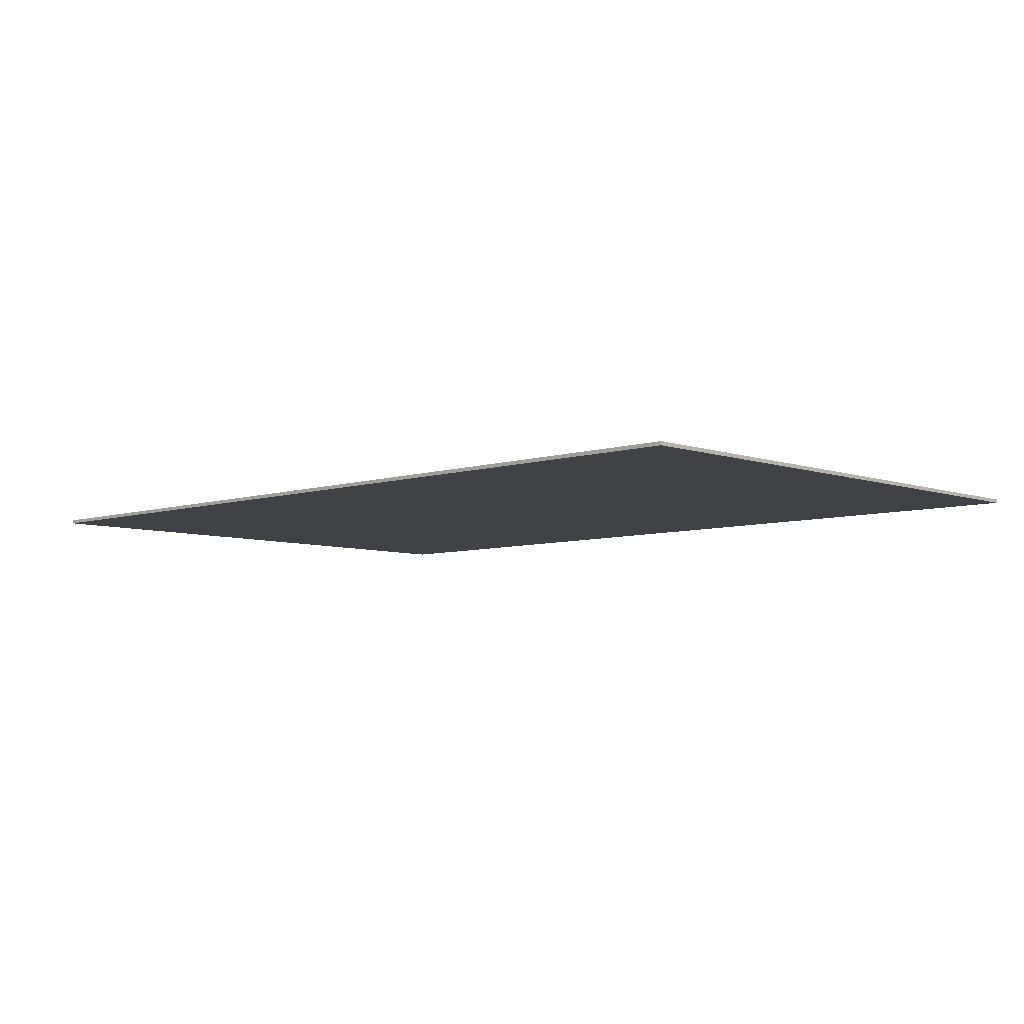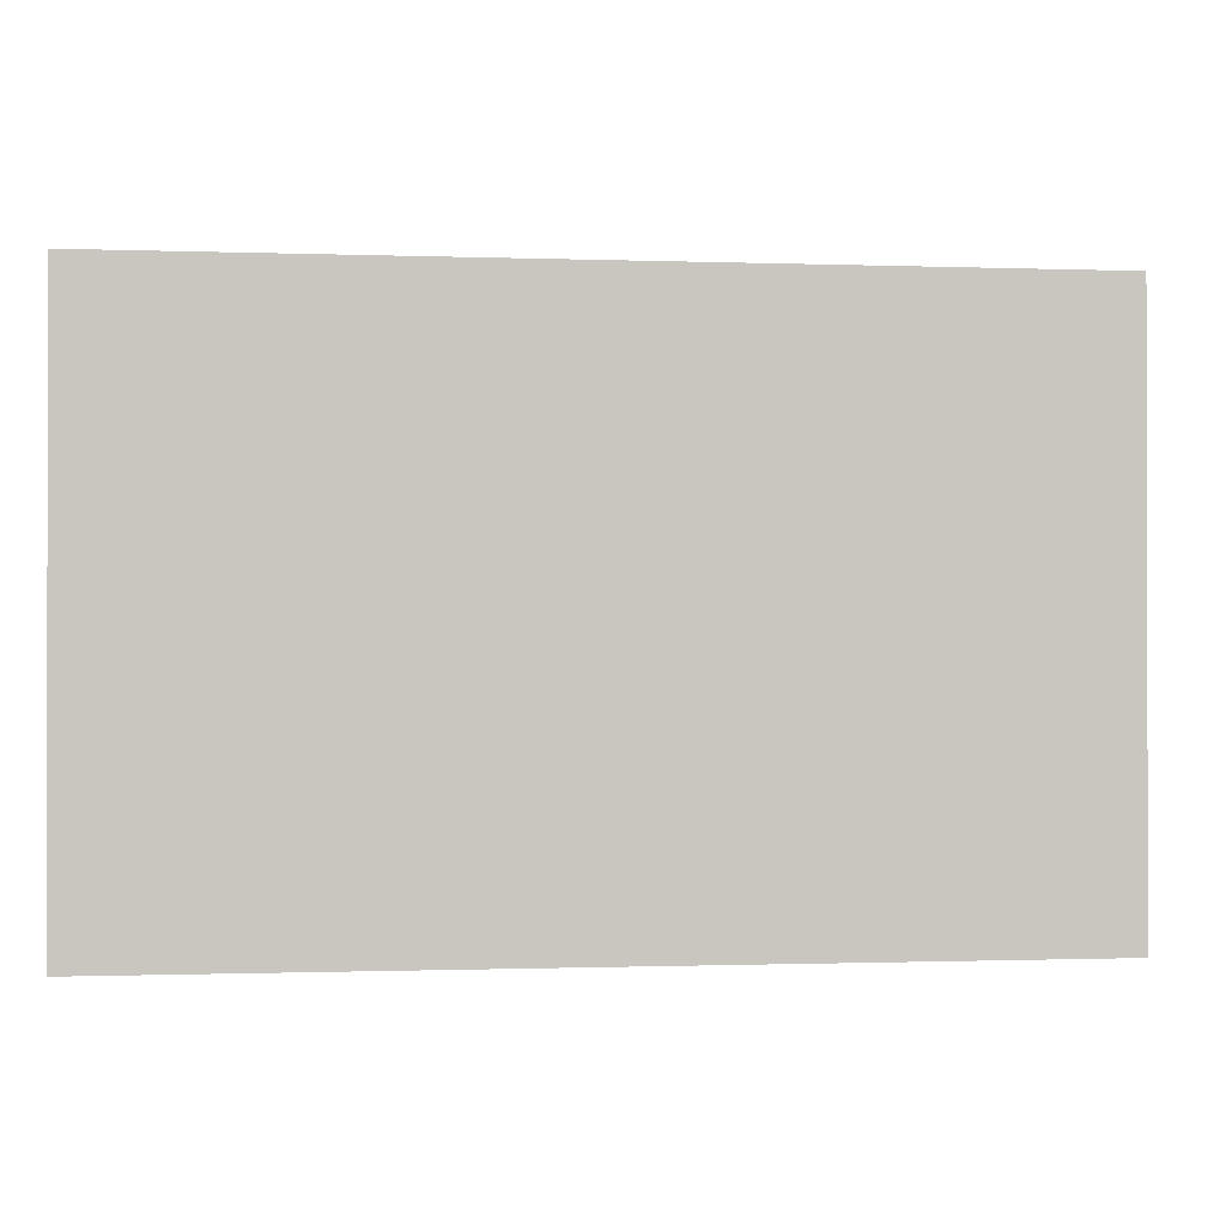
<metadata>
{"format":"obj","ext":"obj","renderer":"f3d","projection":"perspective","resolution":1024,"background":"white","views":[{"elev":-6.5,"azim":43.7,"up":"+Y"},{"elev":-0.7,"azim":-7.7,"up":"+Z"}]}
</metadata>
<code>
o
v -12.6 0 8
v -12.6 0 1.9
v -12.6 0 1.8
v -12.6 0 1.7
v -12.6 0 0.1
v -12.6 0 0
v -12.6 0 -1.6
v -12.6 0 -1.7
v -12.6 0 -1.8
v -12.6 0 -8
v -12.6 0.1 8
v -12.6 0.1 1.9
v -12.6 0.1 1.8
v -12.6 0.1 1.7
v -12.6 0.1 0.1
v -12.6 0.1 0
v -12.6 0.1 -1.6
v -12.6 0.1 -1.7
v -12.6 0.1 -1.8
v -12.6 0.1 -8
v 12.5 0 8
v 12.5 0 1.9
v 12.5 0 1.8
v 12.5 0 1.7
v 12.5 0 0.1
v 12.5 0 0
v 12.5 0 -1.6
v 12.5 0 -1.7
v 12.5 0 -1.8
v 12.5 0 -8
v 12.5 0.1 8
v 12.5 0.1 1.9
v 12.5 0.1 1.8
v 12.5 0.1 1.7
v 12.5 0.1 0.1
v 12.5 0.1 0
v 12.5 0.1 -1.6
v 12.5 0.1 -1.7
v 12.5 0.1 -1.8
v 12.5 0.1 -8
v -12.6 0 8
v -12.6 0.1 8
v 12.5 0 8
v 12.5 0.1 8
v -12.6 0 -8
v -12.6 0.1 -8
v 12.5 0 -8
v 12.5 0.1 -8
v -12.6 0 8
v 12.5 0 8
v -12.6 0 1.9
v 12.5 0 1.9
v -12.6 0 1.8
v 12.5 0 1.8
v -12.6 0 1.7
v 12.5 0 1.7
v -12.6 0 0.1
v -12.4 0 0.1
v -12.1 0 0.1
v -11.8 0 0.1
v -11.5 0 0.1
v -11.2 0 0.1
v -10.9 0 0.1
v -10.6 0 0.1
v -10.4 0 0.1
v -10.1 0 0.1
v -9.8 0 0.1
v -9.5 0 0.1
v -9.2 0 0.1
v -8.9 0 0.1
v -8.6 0 0.1
v -8.3 0 0.1
v -8 0 0.1
v -7.7 0 0.1
v -7.4 0 0.1
v -7.1 0 0.1
v -6.8 0 0.1
v -6.5 0 0.1
v -6.2 0 0.1
v -5.9 0 0.1
v -5.6 0 0.1
v -5.3 0 0.1
v -5 0 0.1
v -4.7 0 0.1
v -4.4 0 0.1
v -4.1 0 0.1
v -3.8 0 0.1
v -3.5 0 0.1
v -3.2 0 0.1
v -2.9 0 0.1
v -2.6 0 0.1
v -2.3 0 0.1
v -2 0 0.1
v -1.7 0 0.1
v -1.4 0 0.1
v -1.1 0 0.1
v -0.8 0 0.1
v -0.5 0 0.1
v -0.2 0 0.1
v 0.1 0 0.1
v 0.4 0 0.1
v 0.7 0 0.1
v 1 0 0.1
v 1.3 0 0.1
v 1.6 0 0.1
v 1.9 0 0.1
v 2.2 0 0.1
v 2.5 0 0.1
v 2.8 0 0.1
v 3.1 0 0.1
v 3.4 0 0.1
v 3.7 0 0.1
v 4 0 0.1
v 4.3 0 0.1
v 4.6 0 0.1
v 4.9 0 0.1
v 5.2 0 0.1
v 5.5 0 0.1
v 5.8 0 0.1
v 6.1 0 0.1
v 6.4 0 0.1
v 6.7 0 0.1
v 7 0 0.1
v 7.3 0 0.1
v 7.6 0 0.1
v 7.9 0 0.1
v 8.2 0 0.1
v 8.5 0 0.1
v 8.8 0 0.1
v 9.1 0 0.1
v 9.4 0 0.1
v 9.7 0 0.1
v 10 0 0.1
v 10.3 0 0.1
v 10.6 0 0.1
v 10.9 0 0.1
v 11.2 0 0.1
v 11.5 0 0.1
v 11.8 0 0.1
v 12.1 0 0.1
v 12.4 0 0.1
v 12.5 0 0.1
v -12.6 0 0
v -12.4 0 0
v -12.1 0 0
v -11.8 0 0
v -11.5 0 0
v -11.2 0 0
v -10.9 0 0
v -10.6 0 0
v -10.4 0 0
v -10.1 0 0
v -9.8 0 0
v -9.5 0 0
v -9.2 0 0
v -8.9 0 0
v -8.6 0 0
v -8.3 0 0
v -8 0 0
v -7.7 0 0
v -7.4 0 0
v -7.1 0 0
v -6.8 0 0
v -6.5 0 0
v -6.2 0 0
v -5.9 0 0
v -5.6 0 0
v -5.3 0 0
v -5 0 0
v -4.7 0 0
v -4.4 0 0
v -4.1 0 0
v -3.8 0 0
v -3.5 0 0
v -3.2 0 0
v -2.9 0 0
v -2.6 0 0
v -2.3 0 0
v -2 0 0
v -1.7 0 0
v -1.4 0 0
v -1.1 0 0
v -0.8 0 0
v -0.5 0 0
v -0.2 0 0
v 0.1 0 0
v 0.4 0 0
v 0.7 0 0
v 1 0 0
v 1.3 0 0
v 1.6 0 0
v 1.9 0 0
v 2.2 0 0
v 2.5 0 0
v 2.8 0 0
v 3.1 0 0
v 3.4 0 0
v 3.7 0 0
v 4 0 0
v 4.3 0 0
v 4.6 0 0
v 4.9 0 0
v 5.2 0 0
v 5.5 0 0
v 5.8 0 0
v 6.1 0 0
v 6.4 0 0
v 6.7 0 0
v 7 0 0
v 7.3 0 0
v 7.6 0 0
v 7.9 0 0
v 8.2 0 0
v 8.5 0 0
v 8.8 0 0
v 9.1 0 0
v 9.4 0 0
v 9.7 0 0
v 10 0 0
v 10.3 0 0
v 10.6 0 0
v 10.9 0 0
v 11.2 0 0
v 11.5 0 0
v 11.8 0 0
v 12.1 0 0
v 12.4 0 0
v 12.5 0 0
v -12.6 0 -1.6
v 12.5 0 -1.6
v -12.6 0 -1.7
v 12.5 0 -1.7
v -12.6 0 -1.8
v 12.5 0 -1.8
v -12.6 0 -8
v 12.5 0 -8
v -12.6 0.1 8
v 12.5 0.1 8
v -12.6 0.1 1.9
v 12.5 0.1 1.9
v -12.6 0.1 1.8
v 12.5 0.1 1.8
v -12.6 0.1 1.7
v 12.5 0.1 1.7
v -12.6 0.1 0.1
v -12.4 0.1 0.1
v -12.1 0.1 0.1
v -11.8 0.1 0.1
v -11.5 0.1 0.1
v -11.2 0.1 0.1
v -10.9 0.1 0.1
v -10.6 0.1 0.1
v -10.4 0.1 0.1
v -10.1 0.1 0.1
v -9.8 0.1 0.1
v -9.5 0.1 0.1
v -9.2 0.1 0.1
v -8.9 0.1 0.1
v -8.6 0.1 0.1
v -8.3 0.1 0.1
v -8 0.1 0.1
v -7.7 0.1 0.1
v -7.4 0.1 0.1
v -7.1 0.1 0.1
v -6.8 0.1 0.1
v -6.5 0.1 0.1
v -6.2 0.1 0.1
v -5.9 0.1 0.1
v -5.6 0.1 0.1
v -5.3 0.1 0.1
v -5 0.1 0.1
v -4.7 0.1 0.1
v -4.4 0.1 0.1
v -4.1 0.1 0.1
v -3.8 0.1 0.1
v -3.5 0.1 0.1
v -3.2 0.1 0.1
v -2.9 0.1 0.1
v -2.6 0.1 0.1
v -2.3 0.1 0.1
v -2 0.1 0.1
v -1.7 0.1 0.1
v -1.4 0.1 0.1
v -1.1 0.1 0.1
v -0.8 0.1 0.1
v -0.5 0.1 0.1
v -0.2 0.1 0.1
v 0.1 0.1 0.1
v 0.4 0.1 0.1
v 0.7 0.1 0.1
v 1 0.1 0.1
v 1.3 0.1 0.1
v 1.6 0.1 0.1
v 1.9 0.1 0.1
v 2.2 0.1 0.1
v 2.5 0.1 0.1
v 2.8 0.1 0.1
v 3.1 0.1 0.1
v 3.4 0.1 0.1
v 3.7 0.1 0.1
v 4 0.1 0.1
v 4.3 0.1 0.1
v 4.6 0.1 0.1
v 4.9 0.1 0.1
v 5.2 0.1 0.1
v 5.5 0.1 0.1
v 5.8 0.1 0.1
v 6.1 0.1 0.1
v 6.4 0.1 0.1
v 6.7 0.1 0.1
v 7 0.1 0.1
v 7.3 0.1 0.1
v 7.6 0.1 0.1
v 7.9 0.1 0.1
v 8.2 0.1 0.1
v 8.5 0.1 0.1
v 8.8 0.1 0.1
v 9.1 0.1 0.1
v 9.4 0.1 0.1
v 9.7 0.1 0.1
v 10 0.1 0.1
v 10.3 0.1 0.1
v 10.6 0.1 0.1
v 10.9 0.1 0.1
v 11.2 0.1 0.1
v 11.5 0.1 0.1
v 11.8 0.1 0.1
v 12.1 0.1 0.1
v 12.4 0.1 0.1
v 12.5 0.1 0.1
v -12.6 0.1 0
v -12.4 0.1 0
v -12.1 0.1 0
v -11.8 0.1 0
v -11.5 0.1 0
v -11.2 0.1 0
v -10.9 0.1 0
v -10.6 0.1 0
v -10.4 0.1 0
v -10.1 0.1 0
v -9.8 0.1 0
v -9.5 0.1 0
v -9.2 0.1 0
v -8.9 0.1 0
v -8.6 0.1 0
v -8.3 0.1 0
v -8 0.1 0
v -7.7 0.1 0
v -7.4 0.1 0
v -7.1 0.1 0
v -6.8 0.1 0
v -6.5 0.1 0
v -6.2 0.1 0
v -5.9 0.1 0
v -5.6 0.1 0
v -5.3 0.1 0
v -5 0.1 0
v -4.7 0.1 0
v -4.4 0.1 0
v -4.1 0.1 0
v -3.8 0.1 0
v -3.5 0.1 0
v -3.2 0.1 0
v -2.9 0.1 0
v -2.6 0.1 0
v -2.3 0.1 0
v -2 0.1 0
v -1.7 0.1 0
v -1.4 0.1 0
v -1.1 0.1 0
v -0.8 0.1 0
v -0.5 0.1 0
v -0.2 0.1 0
v 0.1 0.1 0
v 0.4 0.1 0
v 0.7 0.1 0
v 1 0.1 0
v 1.3 0.1 0
v 1.6 0.1 0
v 1.9 0.1 0
v 2.2 0.1 0
v 2.5 0.1 0
v 2.8 0.1 0
v 3.1 0.1 0
v 3.4 0.1 0
v 3.7 0.1 0
v 4 0.1 0
v 4.3 0.1 0
v 4.6 0.1 0
v 4.9 0.1 0
v 5.2 0.1 0
v 5.5 0.1 0
v 5.8 0.1 0
v 6.1 0.1 0
v 6.4 0.1 0
v 6.7 0.1 0
v 7 0.1 0
v 7.3 0.1 0
v 7.6 0.1 0
v 7.9 0.1 0
v 8.2 0.1 0
v 8.5 0.1 0
v 8.8 0.1 0
v 9.1 0.1 0
v 9.4 0.1 0
v 9.7 0.1 0
v 10 0.1 0
v 10.3 0.1 0
v 10.6 0.1 0
v 10.9 0.1 0
v 11.2 0.1 0
v 11.5 0.1 0
v 11.8 0.1 0
v 12.1 0.1 0
v 12.4 0.1 0
v 12.5 0.1 0
v -12.6 0.1 -1.6
v 12.5 0.1 -1.6
v -12.6 0.1 -1.7
v 12.5 0.1 -1.7
v -12.6 0.1 -1.8
v 12.5 0.1 -1.8
v -12.6 0.1 -8
v 12.5 0.1 -8
f 11 2 1
f 12 3 2
f 12 2 11
f 13 4 3
f 13 3 12
f 14 5 4
f 14 4 13
f 15 6 5
f 15 5 14
f 16 7 6
f 16 6 15
f 17 8 7
f 17 7 16
f 18 9 8
f 18 8 17
f 19 10 9
f 19 9 18
f 20 10 19
f 21 22 31
f 22 23 32
f 31 22 32
f 23 24 33
f 32 23 33
f 24 25 34
f 33 24 34
f 25 26 35
f 34 25 35
f 26 27 36
f 35 26 36
f 27 28 37
f 36 27 37
f 28 29 38
f 37 28 38
f 29 30 39
f 38 29 39
f 39 30 40
f 43 42 41
f 44 42 43
f 45 46 47
f 47 46 48
f 51 50 49
f 52 50 51
f 53 52 51
f 54 52 53
f 55 54 53
f 56 54 55
f 57 56 55
f 58 56 57
f 59 56 58
f 60 56 59
f 61 56 60
f 62 56 61
f 63 56 62
f 64 56 63
f 65 56 64
f 66 56 65
f 67 56 66
f 68 56 67
f 69 56 68
f 70 56 69
f 71 56 70
f 72 56 71
f 73 56 72
f 74 56 73
f 75 56 74
f 76 56 75
f 77 56 76
f 78 56 77
f 79 56 78
f 80 56 79
f 81 56 80
f 82 56 81
f 83 56 82
f 84 56 83
f 85 56 84
f 86 56 85
f 87 56 86
f 88 56 87
f 89 56 88
f 90 56 89
f 91 56 90
f 92 56 91
f 93 56 92
f 94 56 93
f 95 56 94
f 96 56 95
f 97 56 96
f 98 56 97
f 99 56 98
f 100 56 99
f 101 56 100
f 102 56 101
f 103 56 102
f 104 56 103
f 105 56 104
f 106 56 105
f 107 56 106
f 108 56 107
f 109 56 108
f 110 56 109
f 111 56 110
f 112 56 111
f 113 56 112
f 114 56 113
f 115 56 114
f 116 56 115
f 117 56 116
f 118 56 117
f 119 56 118
f 120 56 119
f 121 56 120
f 122 56 121
f 123 56 122
f 124 56 123
f 125 56 124
f 126 56 125
f 127 56 126
f 128 56 127
f 129 56 128
f 130 56 129
f 131 56 130
f 132 56 131
f 133 56 132
f 134 56 133
f 135 56 134
f 136 56 135
f 137 56 136
f 138 56 137
f 139 56 138
f 140 56 139
f 141 56 140
f 142 56 141
f 143 58 57
f 144 59 58
f 144 58 143
f 145 60 59
f 145 59 144
f 146 61 60
f 146 60 145
f 147 62 61
f 147 61 146
f 148 63 62
f 148 62 147
f 149 64 63
f 149 63 148
f 150 65 64
f 150 64 149
f 151 66 65
f 151 65 150
f 152 67 66
f 152 66 151
f 153 68 67
f 153 67 152
f 154 69 68
f 154 68 153
f 155 70 69
f 155 69 154
f 156 71 70
f 156 70 155
f 157 72 71
f 157 71 156
f 158 73 72
f 158 72 157
f 159 74 73
f 159 73 158
f 160 75 74
f 160 74 159
f 161 76 75
f 161 75 160
f 162 77 76
f 162 76 161
f 163 78 77
f 163 77 162
f 164 79 78
f 164 78 163
f 165 80 79
f 165 79 164
f 166 81 80
f 166 80 165
f 167 82 81
f 167 81 166
f 168 83 82
f 168 82 167
f 169 84 83
f 169 83 168
f 170 85 84
f 170 84 169
f 171 86 85
f 171 85 170
f 172 87 86
f 172 86 171
f 173 88 87
f 173 87 172
f 174 89 88
f 174 88 173
f 175 90 89
f 175 89 174
f 176 91 90
f 176 90 175
f 177 92 91
f 177 91 176
f 178 93 92
f 178 92 177
f 179 94 93
f 179 93 178
f 180 95 94
f 180 94 179
f 181 96 95
f 181 95 180
f 182 97 96
f 182 96 181
f 183 98 97
f 183 97 182
f 184 99 98
f 184 98 183
f 185 100 99
f 185 99 184
f 186 101 100
f 186 100 185
f 187 102 101
f 187 101 186
f 188 103 102
f 188 102 187
f 189 104 103
f 189 103 188
f 190 105 104
f 190 104 189
f 191 106 105
f 191 105 190
f 192 107 106
f 192 106 191
f 193 108 107
f 193 107 192
f 194 109 108
f 194 108 193
f 195 110 109
f 195 109 194
f 196 111 110
f 196 110 195
f 197 112 111
f 197 111 196
f 198 113 112
f 198 112 197
f 199 114 113
f 199 113 198
f 200 115 114
f 200 114 199
f 201 116 115
f 201 115 200
f 202 117 116
f 202 116 201
f 203 118 117
f 203 117 202
f 204 119 118
f 204 118 203
f 205 120 119
f 205 119 204
f 206 121 120
f 206 120 205
f 207 122 121
f 207 121 206
f 208 123 122
f 208 122 207
f 209 124 123
f 209 123 208
f 210 125 124
f 210 124 209
f 211 126 125
f 211 125 210
f 212 127 126
f 212 126 211
f 213 128 127
f 213 127 212
f 214 129 128
f 214 128 213
f 215 130 129
f 215 129 214
f 216 131 130
f 216 130 215
f 217 132 131
f 217 131 216
f 218 133 132
f 218 132 217
f 219 134 133
f 219 133 218
f 220 135 134
f 220 134 219
f 221 136 135
f 221 135 220
f 222 137 136
f 222 136 221
f 223 138 137
f 223 137 222
f 224 139 138
f 224 138 223
f 225 140 139
f 225 139 224
f 226 141 140
f 226 140 225
f 227 142 141
f 227 141 226
f 228 142 227
f 229 144 143
f 229 145 144
f 229 228 227
f 229 227 226
f 229 226 225
f 229 225 224
f 229 224 223
f 229 223 222
f 229 222 221
f 229 221 220
f 229 220 219
f 229 219 218
f 229 218 217
f 229 217 216
f 229 216 215
f 229 215 214
f 229 214 213
f 229 213 212
f 229 212 211
f 229 211 210
f 229 210 209
f 229 209 208
f 229 208 207
f 229 207 206
f 229 206 205
f 229 205 204
f 229 204 203
f 229 203 202
f 229 202 201
f 229 201 200
f 229 200 199
f 229 199 198
f 229 198 197
f 229 197 196
f 229 196 195
f 229 195 194
f 229 194 193
f 229 193 192
f 229 192 191
f 229 191 190
f 229 190 189
f 229 189 188
f 229 188 187
f 229 187 186
f 229 186 185
f 229 185 184
f 229 184 183
f 229 183 182
f 229 182 181
f 229 181 180
f 229 180 179
f 229 179 178
f 229 178 177
f 229 177 176
f 229 176 175
f 229 175 174
f 229 174 173
f 229 173 172
f 229 172 171
f 229 171 170
f 229 170 169
f 229 169 168
f 229 168 167
f 229 167 166
f 229 166 165
f 229 165 164
f 229 164 163
f 229 163 162
f 229 162 161
f 229 161 160
f 229 160 159
f 229 159 158
f 229 158 157
f 229 157 156
f 229 156 155
f 229 155 154
f 229 154 153
f 229 153 152
f 229 152 151
f 229 151 150
f 229 150 149
f 229 149 148
f 229 148 147
f 229 147 146
f 229 146 145
f 230 228 229
f 231 230 229
f 232 230 231
f 233 232 231
f 234 232 233
f 235 234 233
f 236 234 235
f 237 238 239
f 239 238 240
f 239 240 241
f 241 240 242
f 241 242 243
f 243 242 244
f 243 244 245
f 245 244 246
f 246 244 247
f 247 244 248
f 248 244 249
f 249 244 250
f 250 244 251
f 251 244 252
f 252 244 253
f 253 244 254
f 254 244 255
f 255 244 256
f 256 244 257
f 257 244 258
f 258 244 259
f 259 244 260
f 260 244 261
f 261 244 262
f 262 244 263
f 263 244 264
f 264 244 265
f 265 244 266
f 266 244 267
f 267 244 268
f 268 244 269
f 269 244 270
f 270 244 271
f 271 244 272
f 272 244 273
f 273 244 274
f 274 244 275
f 275 244 276
f 276 244 277
f 277 244 278
f 278 244 279
f 279 244 280
f 280 244 281
f 281 244 282
f 282 244 283
f 283 244 284
f 284 244 285
f 285 244 286
f 286 244 287
f 287 244 288
f 288 244 289
f 289 244 290
f 290 244 291
f 291 244 292
f 292 244 293
f 293 244 294
f 294 244 295
f 295 244 296
f 296 244 297
f 297 244 298
f 298 244 299
f 299 244 300
f 300 244 301
f 301 244 302
f 302 244 303
f 303 244 304
f 304 244 305
f 305 244 306
f 306 244 307
f 307 244 308
f 308 244 309
f 309 244 310
f 310 244 311
f 311 244 312
f 312 244 313
f 313 244 314
f 314 244 315
f 315 244 316
f 316 244 317
f 317 244 318
f 318 244 319
f 319 244 320
f 320 244 321
f 321 244 322
f 322 244 323
f 323 244 324
f 324 244 325
f 325 244 326
f 326 244 327
f 327 244 328
f 328 244 329
f 329 244 330
f 245 246 331
f 246 247 332
f 331 246 332
f 247 248 333
f 332 247 333
f 248 249 334
f 333 248 334
f 249 250 335
f 334 249 335
f 250 251 336
f 335 250 336
f 251 252 337
f 336 251 337
f 252 253 338
f 337 252 338
f 253 254 339
f 338 253 339
f 254 255 340
f 339 254 340
f 255 256 341
f 340 255 341
f 256 257 342
f 341 256 342
f 257 258 343
f 342 257 343
f 258 259 344
f 343 258 344
f 259 260 345
f 344 259 345
f 260 261 346
f 345 260 346
f 261 262 347
f 346 261 347
f 262 263 348
f 347 262 348
f 263 264 349
f 348 263 349
f 264 265 350
f 349 264 350
f 265 266 351
f 350 265 351
f 266 267 352
f 351 266 352
f 267 268 353
f 352 267 353
f 268 269 354
f 353 268 354
f 269 270 355
f 354 269 355
f 270 271 356
f 355 270 356
f 271 272 357
f 356 271 357
f 272 273 358
f 357 272 358
f 273 274 359
f 358 273 359
f 274 275 360
f 359 274 360
f 275 276 361
f 360 275 361
f 276 277 362
f 361 276 362
f 277 278 363
f 362 277 363
f 278 279 364
f 363 278 364
f 279 280 365
f 364 279 365
f 280 281 366
f 365 280 366
f 281 282 367
f 366 281 367
f 282 283 368
f 367 282 368
f 283 284 369
f 368 283 369
f 284 285 370
f 369 284 370
f 285 286 371
f 370 285 371
f 286 287 372
f 371 286 372
f 287 288 373
f 372 287 373
f 288 289 374
f 373 288 374
f 289 290 375
f 374 289 375
f 290 291 376
f 375 290 376
f 291 292 377
f 376 291 377
f 292 293 378
f 377 292 378
f 293 294 379
f 378 293 379
f 294 295 380
f 379 294 380
f 295 296 381
f 380 295 381
f 296 297 382
f 381 296 382
f 297 298 383
f 382 297 383
f 298 299 384
f 383 298 384
f 299 300 385
f 384 299 385
f 300 301 386
f 385 300 386
f 301 302 387
f 386 301 387
f 302 303 388
f 387 302 388
f 303 304 389
f 388 303 389
f 304 305 390
f 389 304 390
f 305 306 391
f 390 305 391
f 306 307 392
f 391 306 392
f 307 308 393
f 392 307 393
f 308 309 394
f 393 308 394
f 309 310 395
f 394 309 395
f 310 311 396
f 395 310 396
f 311 312 397
f 396 311 397
f 312 313 398
f 397 312 398
f 313 314 399
f 398 313 399
f 314 315 400
f 399 314 400
f 315 316 401
f 400 315 401
f 316 317 402
f 401 316 402
f 317 318 403
f 402 317 403
f 318 319 404
f 403 318 404
f 319 320 405
f 404 319 405
f 320 321 406
f 405 320 406
f 321 322 407
f 406 321 407
f 322 323 408
f 407 322 408
f 323 324 409
f 408 323 409
f 324 325 410
f 409 324 410
f 325 326 411
f 410 325 411
f 326 327 412
f 411 326 412
f 327 328 413
f 412 327 413
f 328 329 414
f 413 328 414
f 329 330 415
f 414 329 415
f 415 330 416
f 331 332 417
f 332 333 417
f 415 416 417
f 414 415 417
f 413 414 417
f 412 413 417
f 411 412 417
f 410 411 417
f 409 410 417
f 408 409 417
f 407 408 417
f 406 407 417
f 405 406 417
f 404 405 417
f 403 404 417
f 402 403 417
f 401 402 417
f 400 401 417
f 399 400 417
f 398 399 417
f 397 398 417
f 396 397 417
f 395 396 417
f 394 395 417
f 393 394 417
f 392 393 417
f 391 392 417
f 390 391 417
f 389 390 417
f 388 389 417
f 387 388 417
f 386 387 417
f 385 386 417
f 384 385 417
f 383 384 417
f 382 383 417
f 381 382 417
f 380 381 417
f 379 380 417
f 378 379 417
f 377 378 417
f 376 377 417
f 375 376 417
f 374 375 417
f 373 374 417
f 372 373 417
f 371 372 417
f 370 371 417
f 369 370 417
f 368 369 417
f 367 368 417
f 366 367 417
f 365 366 417
f 364 365 417
f 363 364 417
f 362 363 417
f 361 362 417
f 360 361 417
f 359 360 417
f 358 359 417
f 357 358 417
f 356 357 417
f 355 356 417
f 354 355 417
f 353 354 417
f 352 353 417
f 351 352 417
f 350 351 417
f 349 350 417
f 348 349 417
f 347 348 417
f 346 347 417
f 345 346 417
f 344 345 417
f 343 344 417
f 342 343 417
f 341 342 417
f 340 341 417
f 339 340 417
f 338 339 417
f 337 338 417
f 336 337 417
f 335 336 417
f 334 335 417
f 333 334 417
f 417 416 418
f 417 418 419
f 419 418 420
f 419 420 421
f 421 420 422
f 421 422 423
f 423 422 424

</code>
